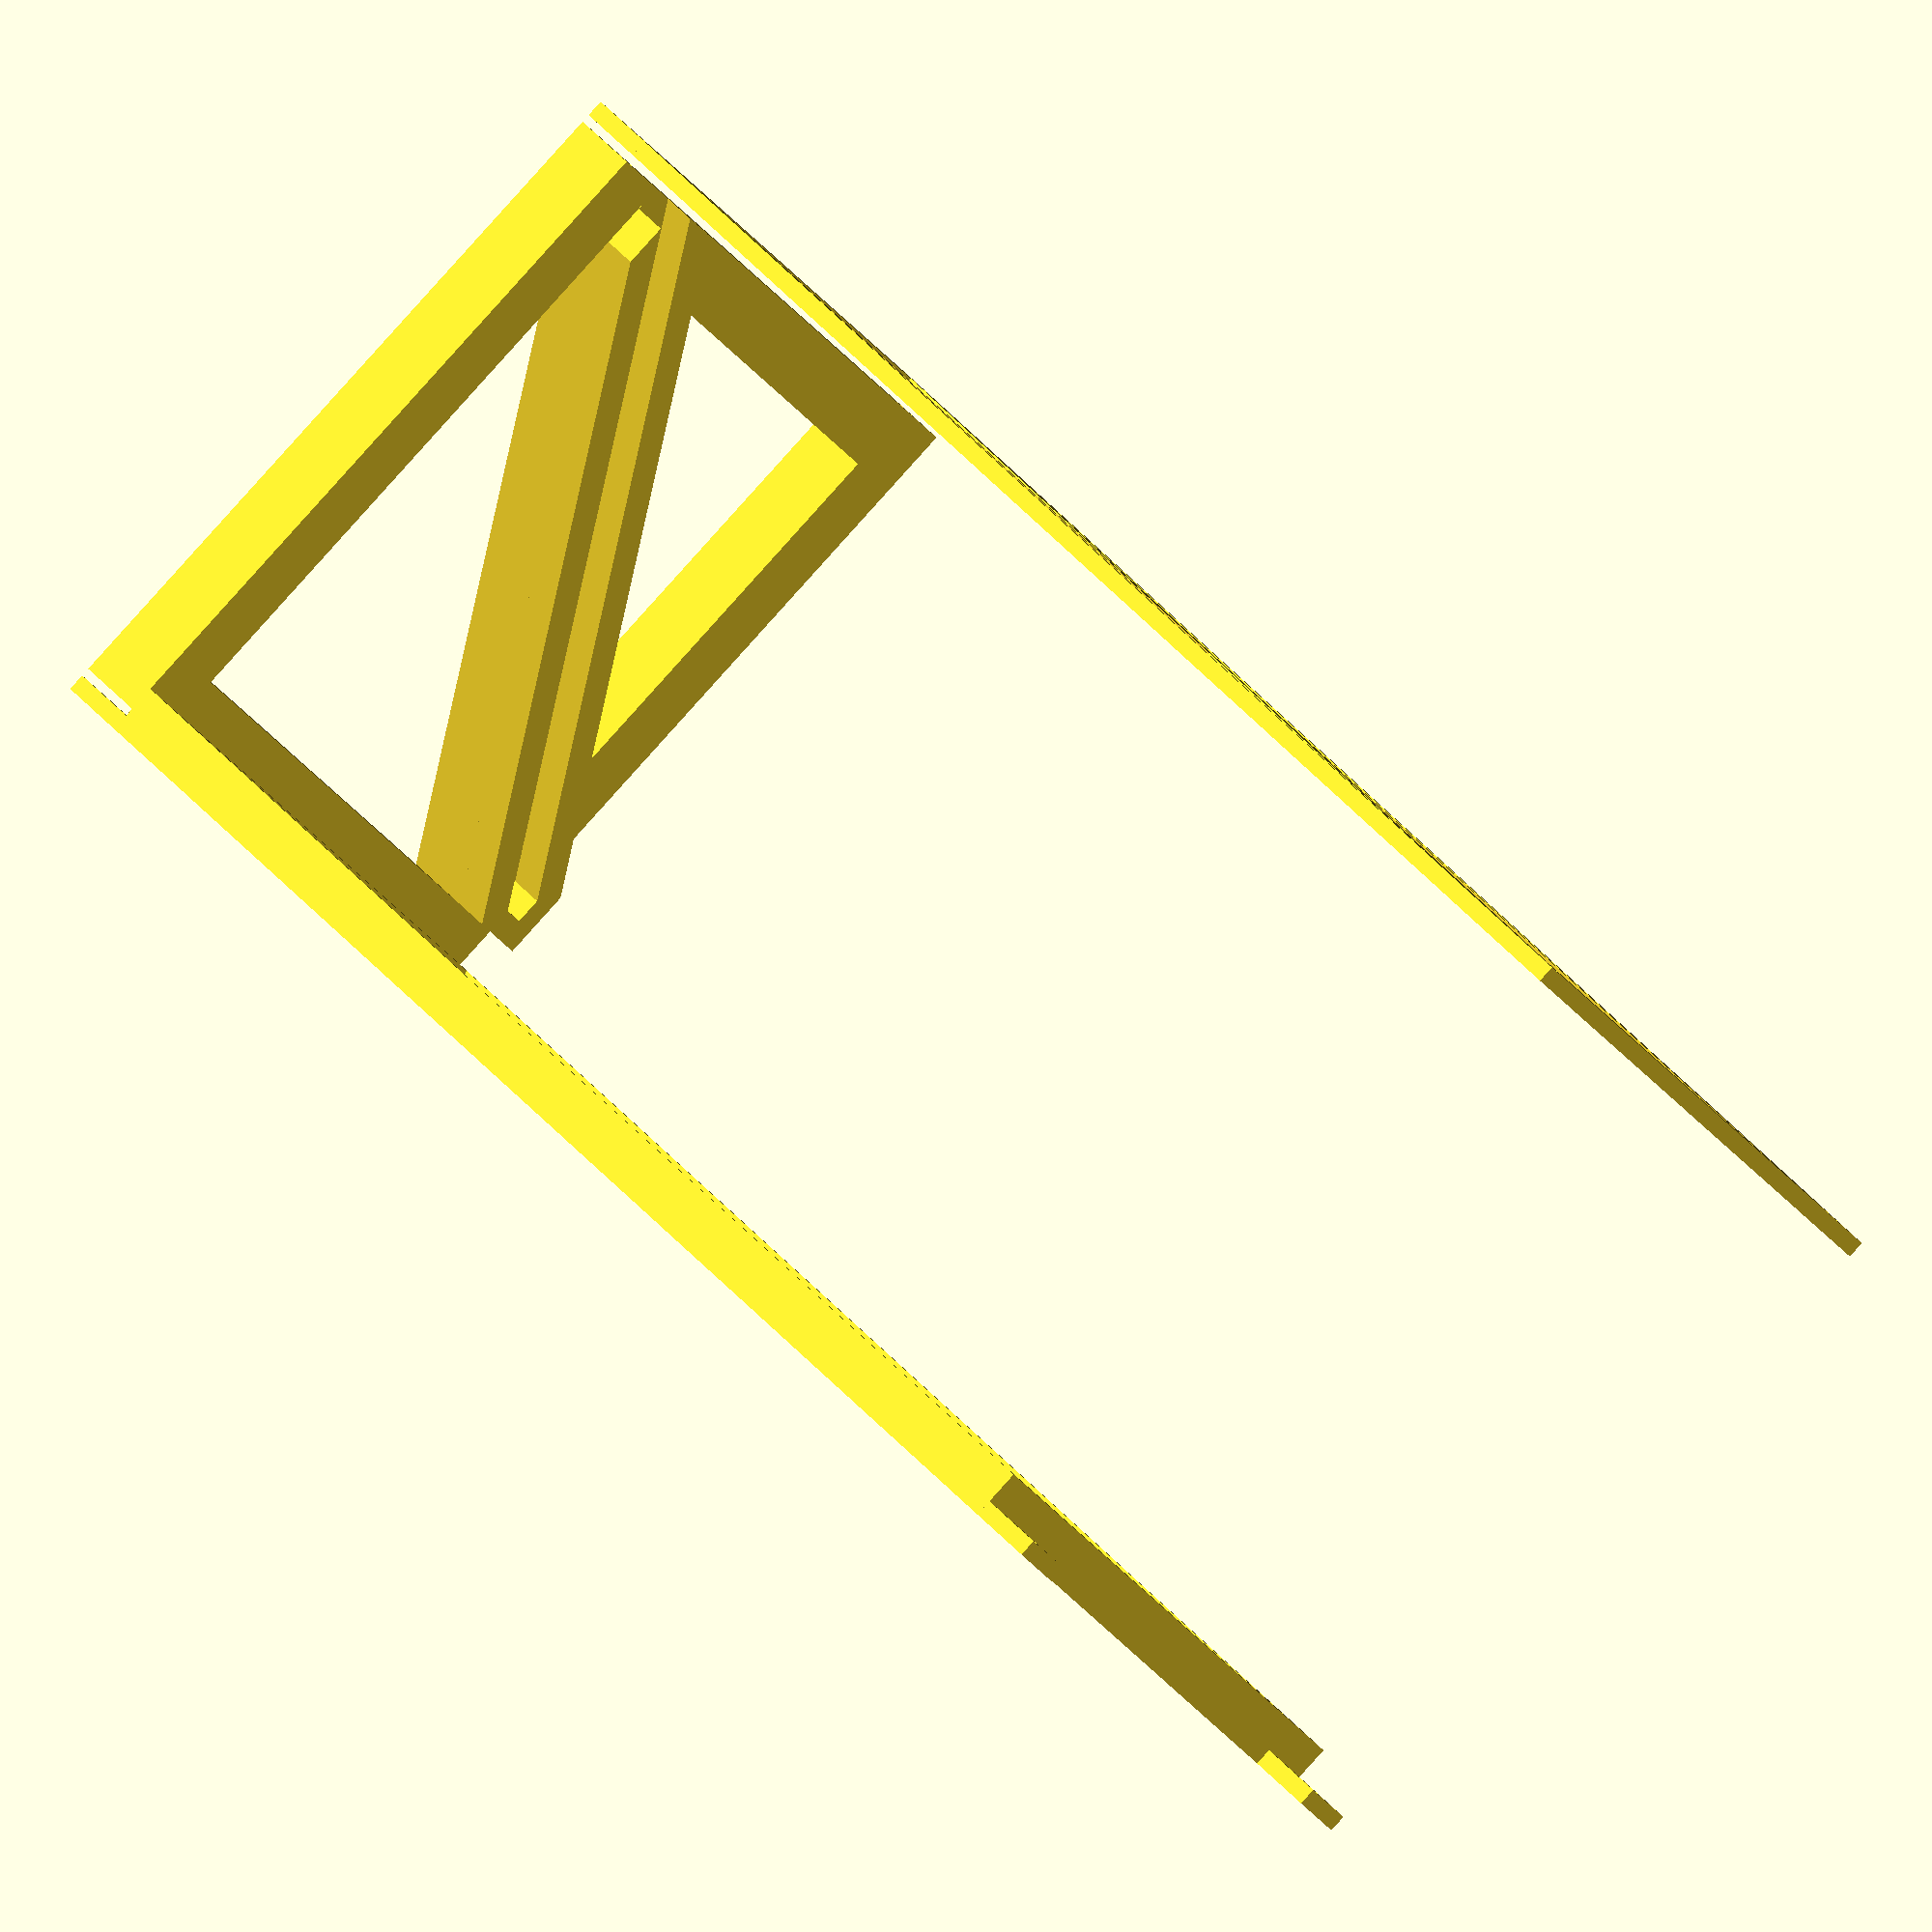
<openscad>
part="NOSTL_all";//[NOSTL_all,phone_frame,mirror_frame,mirror_frame_mirrored,top_bracket,filter_holder]
width=149;
height=74;
shelf=4;
depth=4;
wall_v=4;
wall_h=2;
hole=4;
glass=3;
bissl=1/100;
beam=2*wall_h+hole;
filter_size=[50,50];
filter_placement=[32,41];
fp=[filter_placement[0],filter_placement[1],wall_h/2];
$fs=1/1;
$fa=1/1;
screws=[[-beam/2,beam/2,wall_h/2],
          [width+2*wall_v+beam/2,beam/2,wall_h/2],
          [-beam/2,height+2*wall_v-beam/2,wall_h/2],
          [width+2*wall_v+beam/2,height+2*wall_v-beam/2,wall_h/2]];

module chain_hull() {
  for (i = [0:$children-2]) {
    hull() {
      children(i);
      children(i+1);
    }
  }
}

module pairwise_hull() {
  for (i=[0:$children-1]) for (j=[0:i]) hull() {
    children(i);
    children(j);
  }
}

module phone_frame() {
  difference() {
    cube([width+2*wall_v,height+2*wall_v,wall_h+depth]);
    translate([wall_v+shelf,wall_v+shelf,-bissl])cube([width-2*shelf,height-2*shelf,wall_h+2*bissl]);
    translate([wall_v,wall_v,wall_h-bissl])cube([width,height,depth+2*bissl]);
  }
  for(tr=screws) translate(tr) difference() {
    cube([beam,beam,wall_h],center=true);
    cylinder(d=hole,h=wall_h+bissl,center=true);
  }
}

module mirror_frame() {
  difference() {
    chain_hull() {
      translate([height+2*wall_v-beam,0,0]) cube(beam);
      translate([0,0,0]) cube(beam);
      translate([0,height+2*wall_v-beam,0]) cube(beam);
      translate([height+2*wall_v-beam,height+2*wall_v-beam,0]) cube(beam);
      translate([height+2*wall_v-beam,beam,0]) cube(beam);
      translate([beam,height+2*wall_v-beam,0]) cube(beam);
    }
    translate([0,beam/2,beam/2]) rotate([0,90,0]) cylinder(d=hole,h=20,center=true);
    translate([height+2*wall_v,beam/2,beam/2]) rotate([0,90,0]) cylinder(d=hole,h=20,center=true);
    translate([0,height+2*wall_v-beam/2,beam/2]) rotate([0,90,0]) cylinder(d=hole,h=20,center=true);
    translate([height+2*wall_v,height+2*wall_v-beam/2,beam/2]) rotate([0,90,0]) cylinder(d=hole,h=20,center=true);
  }
  difference() {
    hull() {
      translate([beam,beam+height+2*wall_v-2*beam,beam]) cube([beam,beam,wall_v]);
      translate([beam+height+2*wall_v-2*beam,beam,beam]) cube([beam,beam,wall_v]);
    }
    hull() {
      translate([beam+glass,beam+height+2*wall_v-2*glass-beam,beam]) cube([glass,glass,beam+bissl]);
      translate([beam+height+2*wall_v-glass,0,beam]) cube([glass,glass,beam+bissl]);
    }
  }
}

module top_bracket() {
  difference() {
    chain_hull() {
      translate(screws[0]) cube([beam,beam,wall_h],center=true);
      translate(screws[1]) cube([beam,beam,wall_h],center=true);
      translate(screws[2]) cube([beam,beam,wall_h],center=true);
      translate(screws[3]) cube([beam,beam,wall_h],center=true);
      translate(screws[0]) cube([beam,beam,wall_h],center=true);
      translate(screws[2]) cube([beam,beam,wall_h],center=true);
      translate(screws[1]) cube([beam,beam,wall_h],center=true);
      translate(screws[3]) cube([beam,beam,wall_h],center=true);
    }
    for (tr=screws) translate(tr) cylinder(d=hole,h=wall_h+bissl,center=true);
  }
}

module filter_holder() {
  difference() {
    union() {
      chain_hull() {
        translate(screws[0]) cube([beam,beam,2*wall_h],center=true);
        translate(fp) cube([beam,beam,2*wall_h],center=true);
        translate(screws[0]) cube([beam,beam,2*wall_h],center=true);
        translate(screws[1]) cube([beam,beam,2*wall_h],center=true);
        translate(fp) cube([beam,beam,2*wall_h],center=true);
        translate(screws[1]) cube([beam,beam,2*wall_h],center=true);
        translate(screws[3]) cube([beam,beam,2*wall_h],center=true);
        translate(fp) cube([beam,beam,2*wall_h],center=true);
        translate(screws[3]) cube([beam,beam,2*wall_h],center=true);
        translate(screws[2]) cube([beam,beam,2*wall_h],center=true);
        translate(fp) cube([beam,beam,2*wall_h],center=true);
        translate(screws[2]) cube([beam,beam,2*wall_h],center=true);
        translate(screws[0]) cube([beam,beam,2*wall_h],center=true);
      }
      translate(fp) cube([filter_size[0]+2*wall_v,filter_size[1]+2*wall_v,2*wall_h],center=true);
    }
    translate(fp) cube([filter_size[0]-2*shelf,filter_size[1]-2*shelf,3*wall_h],center=true);
    translate([0,0,wall_h])translate(fp) cube([filter_size[0],filter_size[1],2*wall_h],center=true);
    for (tr=screws) translate(tr) cylinder(d=hole,h=2*wall_h+bissl,center=true);

  }
}

module power_distributor() {

}

if (part=="phone_frame") phone_frame();
if (part=="mirror_frame") mirror_frame();
if (part=="mirror_frame_mirrored") mirror([1,0,0])mirror_frame();
if (part=="top_bracket") top_bracket();
if (part=="filter_holder") filter_holder();
if (part=="power_distributor") power_distributor();
if (part=="NOSTL_all") {
  phone_frame();
  translate([-beam,0,wall_h+1]) mirror([1,0,0]) rotate([0,-90,0]) mirror_frame();
  translate([0,0,height+2*wall_v+wall_h+2])top_bracket();
  }
</openscad>
<views>
elev=89.6 azim=34.5 roll=317.9 proj=o view=wireframe
</views>
